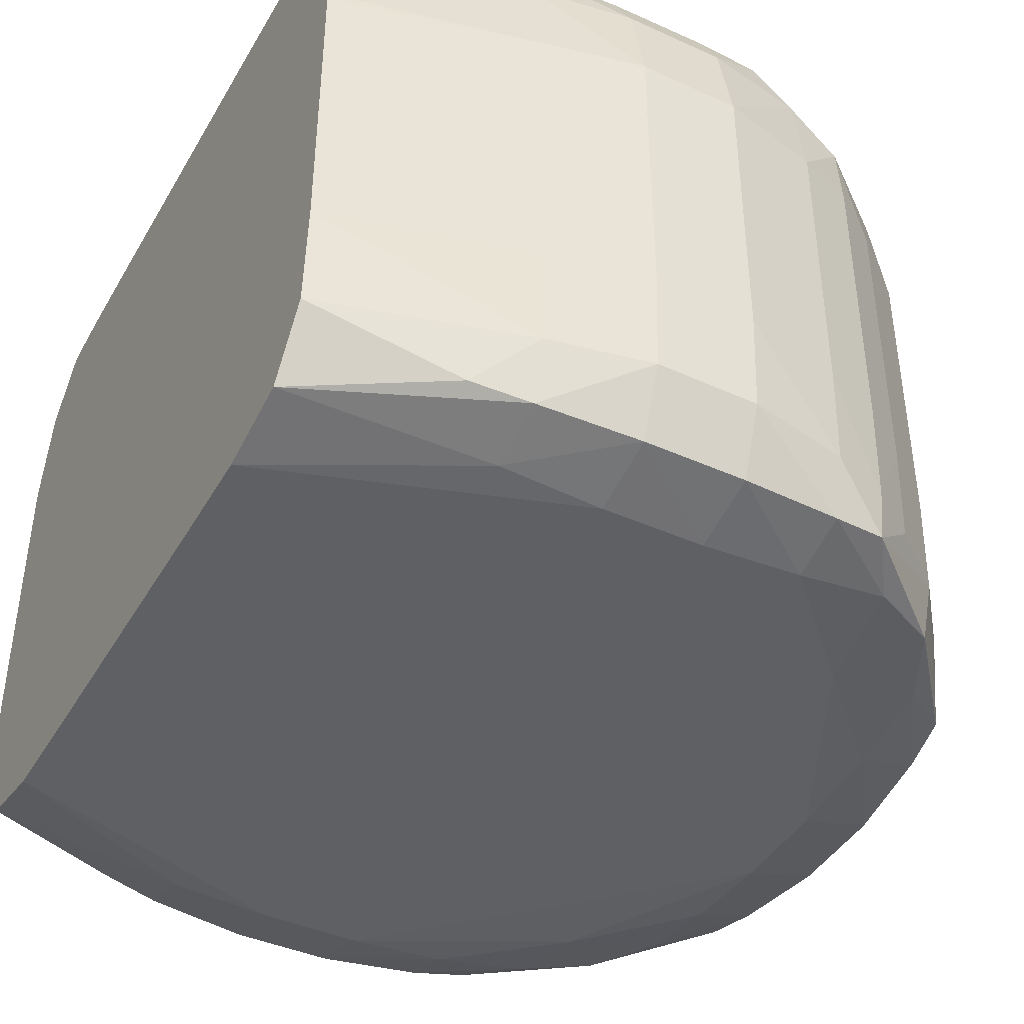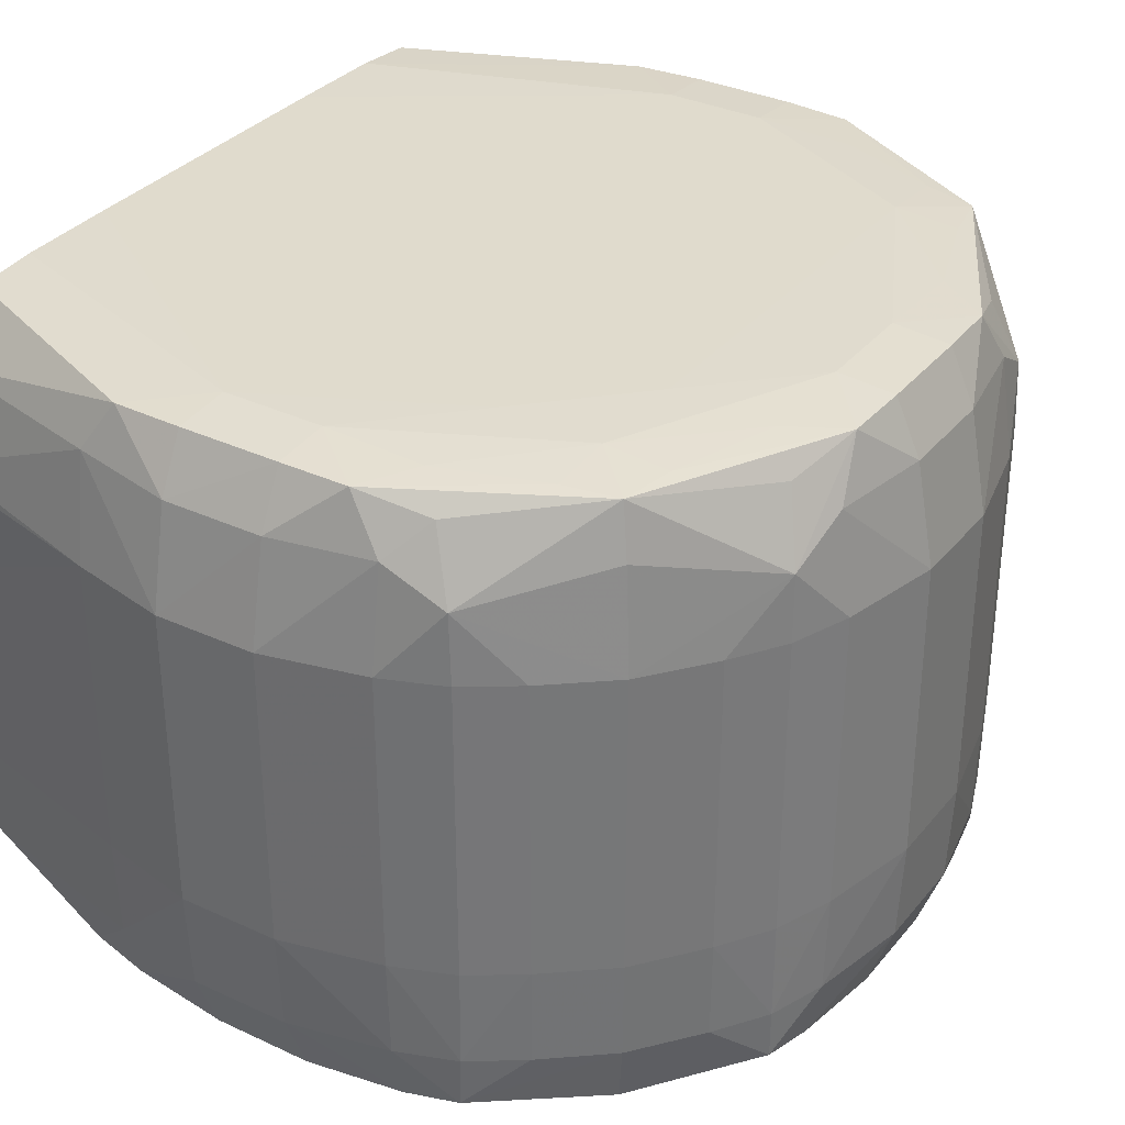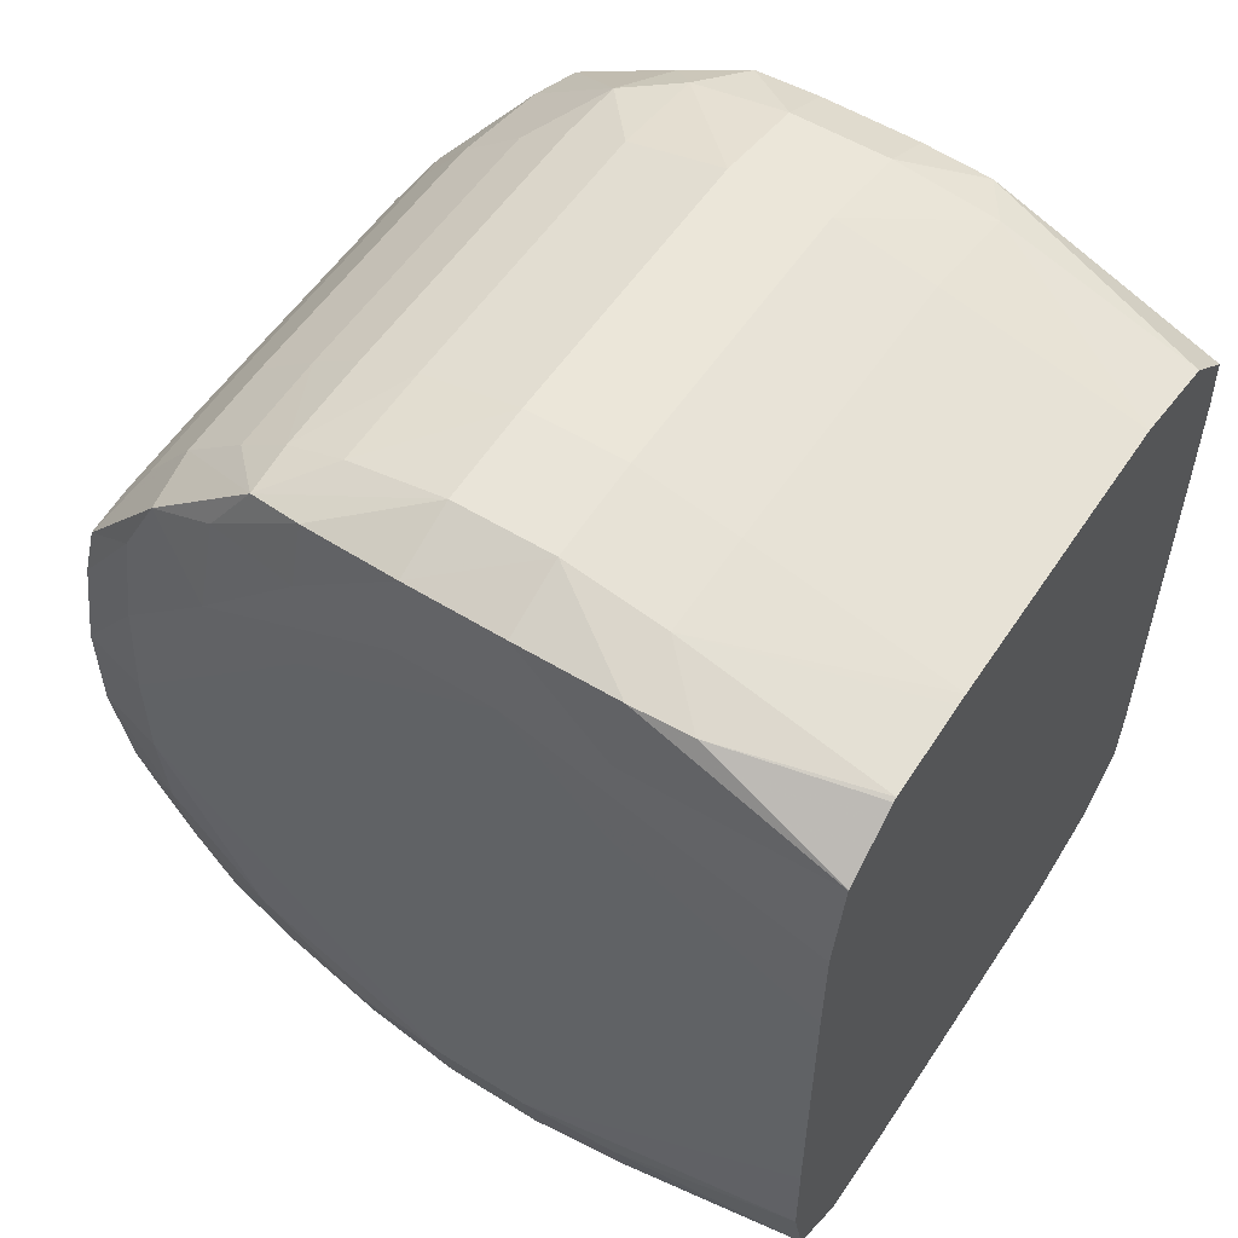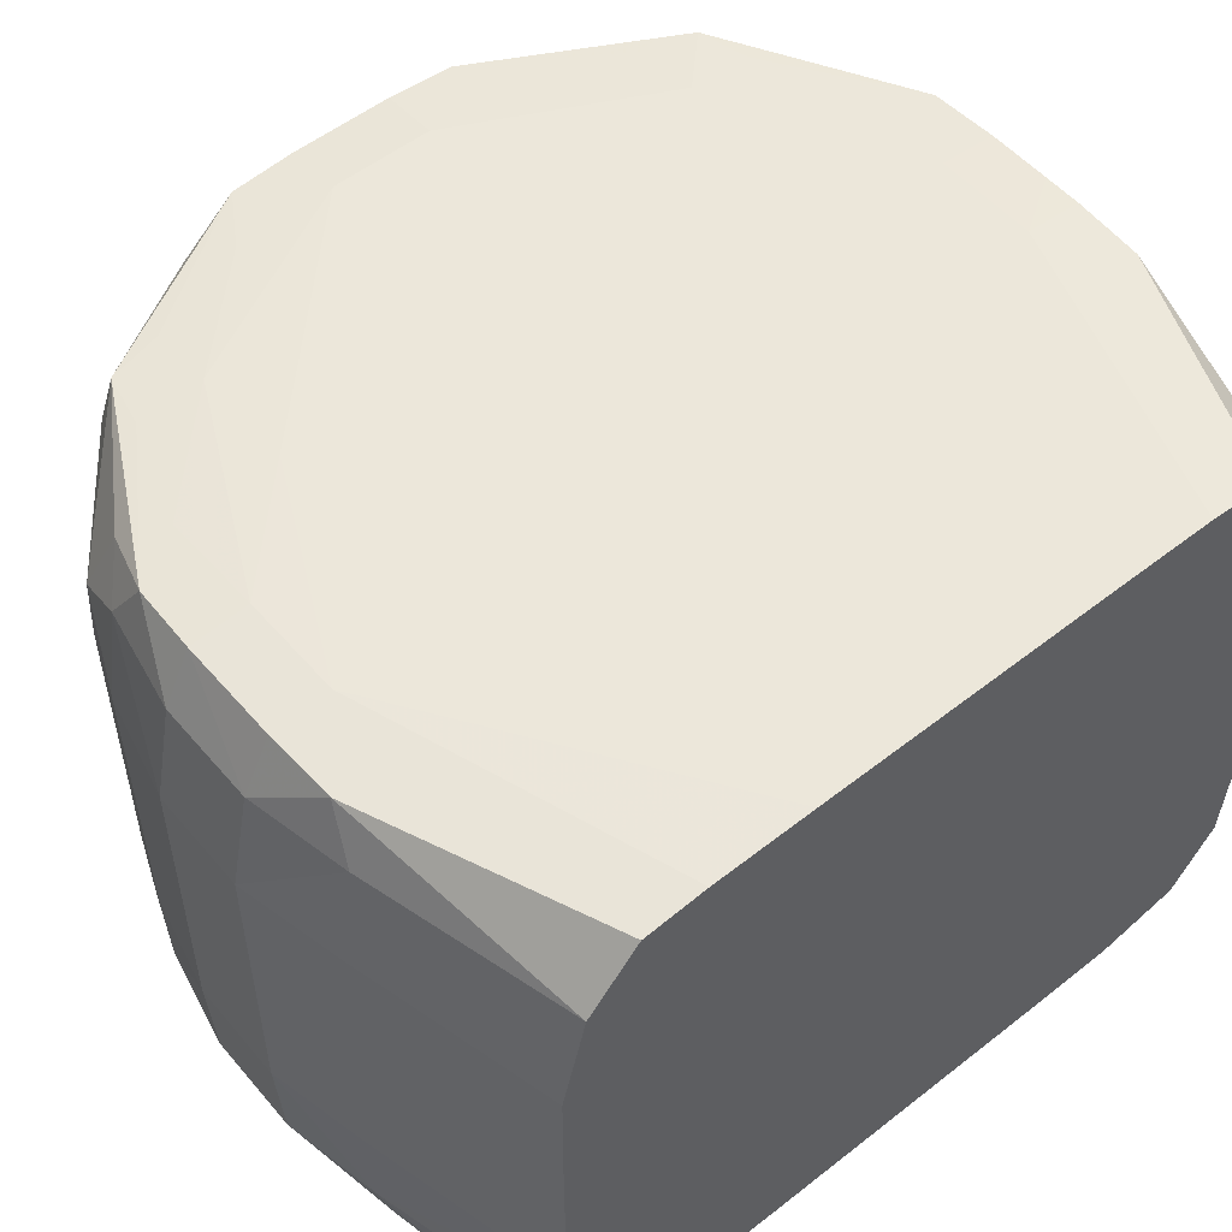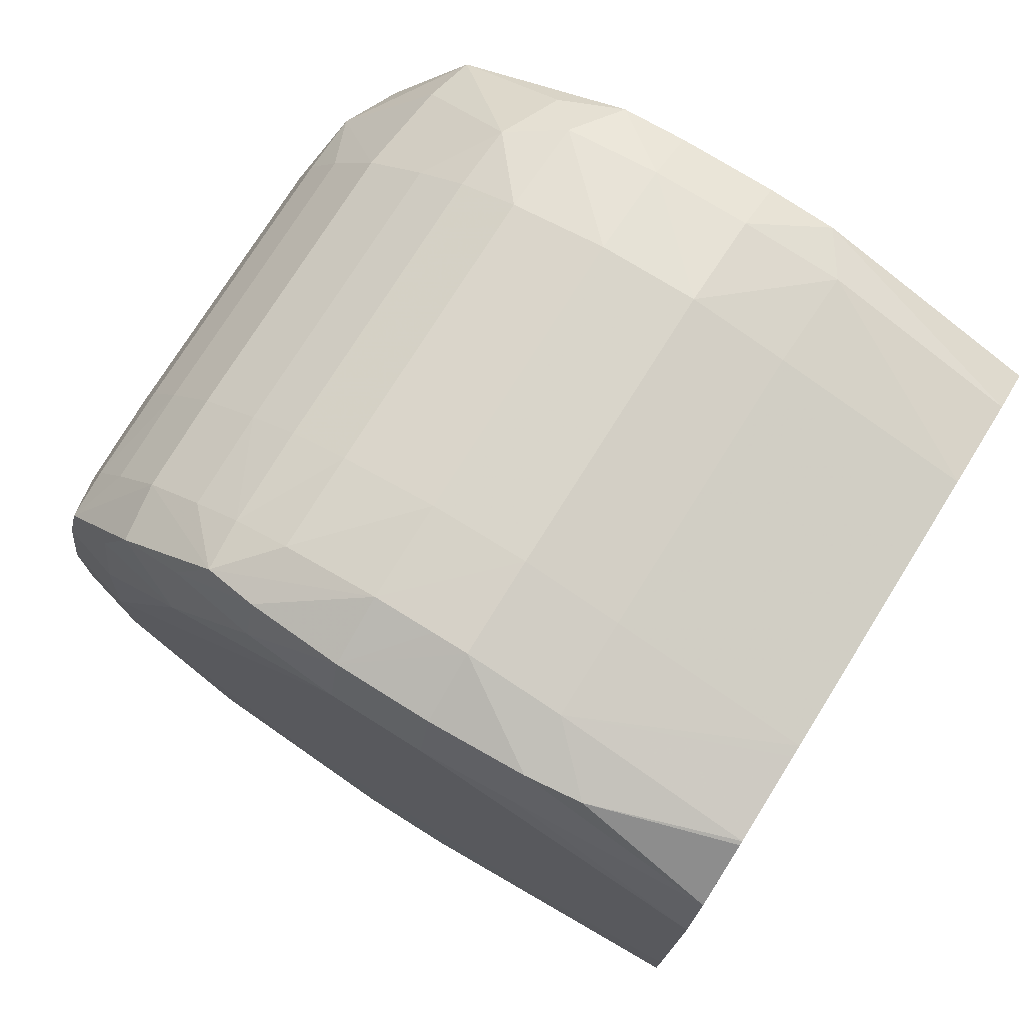
<metadata>
{"format":"obj","ext":"obj","renderer":"f3d","projection":"perspective","resolution":1024,"background":"white","views":[{"elev":-42.5,"azim":-28.1,"up":"+Z"},{"elev":33.3,"azim":33.0,"up":"+Z"},{"elev":55.5,"azim":-146.9,"up":"+Y"},{"elev":53.8,"azim":-129.9,"up":"+Z"},{"elev":75.0,"azim":-148.0,"up":"+Y"}]}
</metadata>
<code>
v 0.1536 0.002888 -0.007474
v 0.1536 0.002888 -0.003776
v 0.1536 0.003 -0.009381
v 0.1573 0.002046 -0.009324
v 0.1573 0.001983 -0.007474
v 0.1536 0.00289 -0.003457
v 0.1573 0.001983 -0.001927
v 0.1563 0.002524 -0.01033
v 0.1536 0.003833 -0.01056
v 0.1592 0.001686 -0.009324
v 0.1592 0.001579 -0.007474
v 0.1573 0.002354 -0.01048
v 0.1536 0.002901 -0.001927
v 0.1592 0.001579 -0.001927
v 0.1573 0.002306 8.03e-06
v 0.1536 0.002913 -0.001753
v 0.1536 0.005364 -0.01089
v 0.1573 0.003526 -0.01081
v 0.1599 0.001693 -0.009324
v 0.1592 0.002196 -0.01058
v 0.161 0.002204 -0.01058
v 0.161 0.001604 -0.007474
v 0.161 0.001706 -0.009324
v 0.161 0.001604 -0.001926
v 0.1599 0.001726 -0.001243
v 0.1592 0.00196 -7.609e-05
v 0.1579 0.002522 0.0009018
v 0.1536 0.003328 -0.0001392
v 0.1536 0.005376 -0.01089
v 0.1592 0.003526 -0.01091
v 0.1599 0.002199 -0.01058
v 0.1599 0.003526 -0.01091
v 0.161 0.003526 -0.01091
v 0.1629 0.002385 -0.01045
v 0.1629 0.003526 -0.01078
v 0.1629 0.002112 -0.009324
v 0.1629 0.002056 -0.007474
v 0.1639 0.002557 -0.0103
v 0.1629 0.002056 -0.001926
v 0.1629 0.002339 -6.323e-05
v 0.161 0.001976 -7.609e-05
v 0.1599 0.00215 0.0002943
v 0.1599 0.002473 0.000931
v 0.1592 0.002471 0.0009299
v 0.1592 0.003526 0.001015
v 0.1536 0.004247 0.0009182
v 0.1536 0.007212 -0.01092
v 0.1573 0.005376 -0.01092
v 0.1629 0.005376 -0.01092
v 0.1647 0.005376 -0.01088
v 0.1646 0.003577 -0.01052
v 0.1639 0.002516 -0.009324
v 0.164 0.002496 -0.007474
v 0.1649 0.003163 -0.009324
v 0.1659 0.00423 -0.01042
v 0.166 0.004088 -0.009324
v 0.164 0.002496 -0.001926
v 0.1639 0.002532 -0.000672
v 0.1635 0.00291 0.0005618
v 0.1622 0.002527 0.0009007
v 0.161 0.002476 0.0009299
v 0.161 0.003526 0.001013
v 0.1629 0.005376 0.001016
v 0.1573 0.005376 0.001016
v 0.1536 0.007225 0.001016
v 0.1536 0.005376 0.001001
v 0.1647 0.007227 -0.01092
v 0.1536 0.01277 -0.01092
v 0.1666 0.009077 -0.0109
v 0.1666 0.007227 -0.01076
v 0.1665 0.005529 -0.01051
v 0.1649 0.003132 -0.007474
v 0.1675 0.006248 -0.01029
v 0.1669 0.005264 -0.009324
v 0.166 0.004057 -0.007474
v 0.1649 0.003132 -0.001926
v 0.166 0.004057 -0.001926
v 0.1659 0.004225 -7.609e-05
v 0.1657 0.004411 0.0008726
v 0.1647 0.00419 0.0009088
v 0.1629 0.003526 0.0009474
v 0.1647 0.005376 0.000993
v 0.1647 0.007227 0.001016
v 0.1536 0.01277 0.001016
v 0.1647 0.01277 -0.01092
v 0.1536 0.01462 -0.01089
v 0.1592 0.01647 -0.01091
v 0.1573 0.01462 -0.01092
v 0.1629 0.01462 -0.01092
v 0.1666 0.01092 -0.0109
v 0.1679 0.009077 -0.01057
v 0.1677 0.007227 -0.01043
v 0.1683 0.009077 -0.009324
v 0.1679 0.007227 -0.009324
v 0.1676 0.006189 -0.009324
v 0.167 0.005232 -0.007474
v 0.167 0.005232 -0.001926
v 0.1676 0.006207 -0.0007327
v 0.1672 0.006667 0.0005011
v 0.1676 0.0079 0.000896
v 0.1659 0.005376 0.0009088
v 0.1666 0.00726 0.0009439
v 0.1666 0.009077 0.001008
v 0.1647 0.01277 0.001016
v 0.1573 0.01462 0.001016
v 0.1592 0.01647 0.001015
v 0.1536 0.01462 0.001001
v 0.1647 0.01462 -0.01088
v 0.1536 0.01617 -0.01056
v 0.1573 0.01647 -0.01081
v 0.1599 0.01647 -0.01091
v 0.1592 0.0178 -0.01058
v 0.1599 0.01731 -0.0107
v 0.161 0.01647 -0.01091
v 0.1666 0.01277 -0.01076
v 0.1679 0.01092 -0.01057
v 0.1684 0.009077 -0.007474
v 0.1683 0.01092 -0.009324
v 0.168 0.007227 -0.007474
v 0.1676 0.006159 -0.007474
v 0.1676 0.006159 -0.001926
v 0.168 0.007227 -0.001926
v 0.1677 0.00726 -9.946e-05
v 0.1681 0.009077 -7.609e-05
v 0.1676 0.009077 0.0009264
v 0.1666 0.01092 0.001008
v 0.1647 0.01462 0.000993
v 0.1629 0.01462 0.001016
v 0.161 0.01647 0.001013
v 0.161 0.01752 0.0009299
v 0.1599 0.01753 0.000931
v 0.1592 0.01753 0.0009299
v 0.1579 0.01748 0.0009018
v 0.1536 0.01576 0.0009112
v 0.1629 0.01647 -0.01078
v 0.1646 0.01642 -0.01052
v 0.1659 0.01577 -0.01042
v 0.1665 0.01447 -0.01051
v 0.1536 0.01697 -0.009458
v 0.1563 0.01748 -0.01033
v 0.1573 0.01765 -0.01048
v 0.1592 0.01831 -0.009324
v 0.161 0.0178 -0.01058
v 0.1599 0.0178 -0.01058
v 0.1677 0.01277 -0.01043
v 0.1684 0.009077 -0.001926
v 0.1684 0.01092 -0.007474
v 0.1675 0.01375 -0.01029
v 0.1679 0.01277 -0.009324
v 0.1681 0.01092 -7.609e-05
v 0.1676 0.01092 0.0009264
v 0.1676 0.0121 0.000896
v 0.1666 0.01274 0.0009439
v 0.1659 0.01462 0.0009088
v 0.1657 0.01559 0.0008726
v 0.1647 0.01581 0.0009088
v 0.1629 0.01647 0.0009474
v 0.1622 0.01747 0.0009007
v 0.161 0.01802 -7.609e-05
v 0.1592 0.01804 -7.609e-05
v 0.1573 0.01769 8.03e-06
v 0.1536 0.01667 -0.0001392
v 0.1629 0.01761 -0.01045
v 0.1639 0.01744 -0.0103
v 0.166 0.01591 -0.009324
v 0.1536 0.017 -0.009381
v 0.1573 0.01795 -0.009324
v 0.1592 0.01842 -0.007474
v 0.1599 0.01831 -0.009324
v 0.161 0.01829 -0.009324
v 0.1684 0.01092 -0.001926
v 0.168 0.01277 -0.007474
v 0.1669 0.01474 -0.009324
v 0.1676 0.01381 -0.009324
v 0.1677 0.01274 -9.946e-05
v 0.1676 0.01379 -0.0007327
v 0.1672 0.01333 0.0005011
v 0.1659 0.01577 -7.609e-05
v 0.1639 0.01747 -0.000672
v 0.1635 0.01709 0.0005618
v 0.1629 0.01766 -6.323e-05
v 0.161 0.0184 -0.001926
v 0.1592 0.01842 -0.001927
v 0.1536 0.0171 -0.001927
v 0.1573 0.01802 -0.001927
v 0.1629 0.01789 -0.009324
v 0.1639 0.01748 -0.009324
v 0.1649 0.01684 -0.009324
v 0.166 0.01594 -0.007474
v 0.1536 0.0171 -0.007693
v 0.1573 0.01802 -0.007474
v 0.1536 0.01711 -0.007474
v 0.161 0.0184 -0.007474
v 0.1599 0.01837 -0.008156
v 0.168 0.01277 -0.001926
v 0.1676 0.01384 -0.007474
v 0.167 0.01477 -0.007474
v 0.1676 0.01384 -0.001926
v 0.167 0.01477 -0.001926
v 0.166 0.01594 -0.001926
v 0.164 0.0175 -0.001926
v 0.1629 0.01794 -0.001926
v 0.1649 0.01687 -0.001926
v 0.1536 0.01711 -0.003776
v 0.1629 0.01794 -0.007474
v 0.164 0.0175 -0.007474
v 0.1649 0.01687 -0.007474
f 1 2 6
f 1 6 13
f 1 13 16
f 1 16 28
f 1 28 46
f 1 46 66
f 1 66 65
f 1 65 84
f 1 84 107
f 1 107 134
f 1 134 162
f 1 162 184
f 1 184 204
f 1 204 192
f 1 192 190
f 1 190 166
f 1 166 139
f 1 139 109
f 1 109 86
f 1 86 68
f 1 68 47
f 1 47 29
f 1 29 17
f 1 17 9
f 1 9 3
f 1 3 4
f 1 4 5
f 1 5 7
f 1 7 2
f 2 7 6
f 3 8 4
f 3 9 8
f 4 10 11
f 4 11 5
f 4 8 12
f 4 12 10
f 5 11 14
f 5 14 7
f 6 7 13
f 7 14 15
f 7 15 16
f 7 16 13
f 8 9 12
f 9 17 18
f 9 18 12
f 10 19 11
f 10 12 20
f 10 20 21
f 10 21 19
f 11 22 24
f 11 24 14
f 11 19 23
f 11 23 22
f 12 18 20
f 14 24 25
f 14 25 26
f 14 26 15
f 15 27 28
f 15 28 16
f 15 26 27
f 17 29 18
f 18 30 20
f 18 29 30
f 19 21 23
f 20 31 21
f 20 30 32
f 20 32 33
f 20 33 31
f 21 34 23
f 21 31 33
f 21 33 35
f 21 35 34
f 22 23 36
f 22 36 37
f 22 37 39
f 22 39 24
f 23 34 38
f 23 38 36
f 24 39 40
f 24 40 41
f 24 41 25
f 25 41 26
f 26 41 42
f 26 42 43
f 26 43 44
f 26 44 27
f 27 44 45
f 27 45 46
f 27 46 28
f 29 47 30
f 30 47 48
f 30 48 49
f 30 49 32
f 32 49 33
f 33 49 50
f 33 50 35
f 34 35 51
f 34 51 38
f 35 50 51
f 36 38 52
f 36 52 37
f 37 52 53
f 37 53 57
f 37 57 39
f 38 54 52
f 38 51 55
f 38 55 56
f 38 56 54
f 39 57 58
f 39 58 40
f 40 58 59
f 40 59 60
f 40 60 41
f 41 60 61
f 41 61 42
f 42 61 43
f 43 61 45
f 43 45 44
f 45 62 63
f 45 63 64
f 45 64 65
f 45 65 66
f 45 66 46
f 45 61 62
f 47 67 49
f 47 49 48
f 47 68 85
f 47 85 67
f 49 67 50
f 50 55 51
f 50 67 69
f 50 69 70
f 50 70 71
f 50 71 55
f 52 54 72
f 52 72 53
f 53 72 76
f 53 76 57
f 54 56 75
f 54 75 72
f 55 71 73
f 55 73 56
f 56 73 74
f 56 74 96
f 56 96 75
f 57 76 58
f 58 76 77
f 58 77 78
f 58 78 79
f 58 79 59
f 59 79 60
f 60 79 80
f 60 80 81
f 60 81 62
f 60 62 61
f 62 81 82
f 62 82 63
f 63 82 83
f 63 83 104
f 63 104 128
f 63 128 105
f 63 105 84
f 63 84 65
f 63 65 64
f 67 85 90
f 67 90 69
f 68 86 87
f 68 87 88
f 68 88 89
f 68 89 85
f 69 90 116
f 69 116 91
f 69 91 70
f 70 91 92
f 70 92 71
f 71 92 73
f 72 75 77
f 72 77 76
f 73 92 93
f 73 93 94
f 73 94 95
f 73 95 74
f 74 95 96
f 75 96 97
f 75 97 77
f 77 97 98
f 77 98 78
f 78 98 79
f 79 98 99
f 79 99 100
f 79 100 101
f 79 101 82
f 79 82 80
f 80 82 81
f 82 101 102
f 82 102 103
f 82 103 83
f 83 103 126
f 83 126 104
f 84 105 106
f 84 106 107
f 85 89 108
f 85 108 90
f 86 109 110
f 86 110 87
f 87 111 89
f 87 89 88
f 87 110 112
f 87 112 113
f 87 113 111
f 89 111 114
f 89 114 108
f 90 108 115
f 90 115 116
f 91 93 92
f 91 116 118
f 91 118 93
f 93 117 94
f 93 118 147
f 93 147 117
f 94 117 119
f 94 119 95
f 95 119 120
f 95 120 96
f 96 120 121
f 96 121 97
f 97 121 98
f 98 121 122
f 98 122 123
f 98 123 100
f 98 100 99
f 100 102 101
f 100 123 124
f 100 124 125
f 100 125 103
f 100 103 102
f 103 125 151
f 103 151 126
f 104 126 127
f 104 127 128
f 105 128 106
f 106 128 129
f 106 129 130
f 106 130 131
f 106 131 132
f 106 132 133
f 106 133 107
f 107 133 134
f 108 114 135
f 108 135 136
f 108 136 137
f 108 137 138
f 108 138 115
f 109 139 140
f 109 140 141
f 109 141 110
f 110 141 112
f 111 113 114
f 112 142 143
f 112 143 144
f 112 144 113
f 112 141 142
f 113 144 143
f 113 143 114
f 114 143 135
f 115 138 145
f 115 145 116
f 116 145 118
f 117 146 122
f 117 122 119
f 117 147 171
f 117 171 146
f 118 145 148
f 118 148 149
f 118 149 147
f 119 122 121
f 119 121 120
f 122 146 123
f 123 146 124
f 124 146 171
f 124 171 150
f 124 150 151
f 124 151 125
f 126 151 152
f 126 152 153
f 126 153 127
f 127 153 154
f 127 154 155
f 127 155 156
f 127 156 157
f 127 157 129
f 127 129 128
f 129 157 158
f 129 158 130
f 130 158 159
f 130 159 160
f 130 160 131
f 131 160 132
f 132 160 133
f 133 160 161
f 133 161 162
f 133 162 134
f 135 143 163
f 135 163 136
f 136 163 164
f 136 164 137
f 137 164 165
f 137 165 148
f 137 148 138
f 138 148 145
f 139 166 140
f 140 166 167
f 140 167 141
f 141 167 142
f 142 168 169
f 142 169 143
f 142 167 168
f 143 169 170
f 143 170 163
f 147 149 172
f 147 172 195
f 147 195 171
f 148 165 173
f 148 173 174
f 148 174 149
f 149 174 172
f 150 171 175
f 150 175 152
f 150 152 151
f 152 175 176
f 152 176 177
f 152 177 155
f 152 155 154
f 152 154 153
f 155 177 176
f 155 176 178
f 155 178 179
f 155 179 180
f 155 180 158
f 155 158 156
f 156 158 157
f 158 180 181
f 158 181 159
f 159 182 183
f 159 183 160
f 159 181 182
f 160 183 161
f 161 184 162
f 161 183 185
f 161 185 184
f 163 170 164
f 164 170 186
f 164 186 187
f 164 187 188
f 164 188 165
f 165 189 197
f 165 197 173
f 165 188 207
f 165 207 189
f 166 190 167
f 167 191 168
f 167 190 192
f 167 192 191
f 168 193 194
f 168 194 169
f 168 191 185
f 168 185 183
f 168 183 182
f 168 182 193
f 169 194 170
f 170 194 193
f 170 193 186
f 171 195 175
f 172 174 196
f 172 196 198
f 172 198 195
f 173 197 174
f 174 197 196
f 175 195 176
f 176 195 198
f 176 198 199
f 176 199 200
f 176 200 178
f 178 200 179
f 179 201 202
f 179 202 181
f 179 181 180
f 179 200 203
f 179 203 201
f 181 202 182
f 182 202 205
f 182 205 193
f 184 185 204
f 185 191 192
f 185 192 204
f 186 193 205
f 186 205 187
f 187 206 207
f 187 207 188
f 187 205 206
f 189 200 199
f 189 199 197
f 189 207 203
f 189 203 200
f 196 197 199
f 196 199 198
f 201 203 207
f 201 207 206
f 201 206 205
f 201 205 202

</code>
